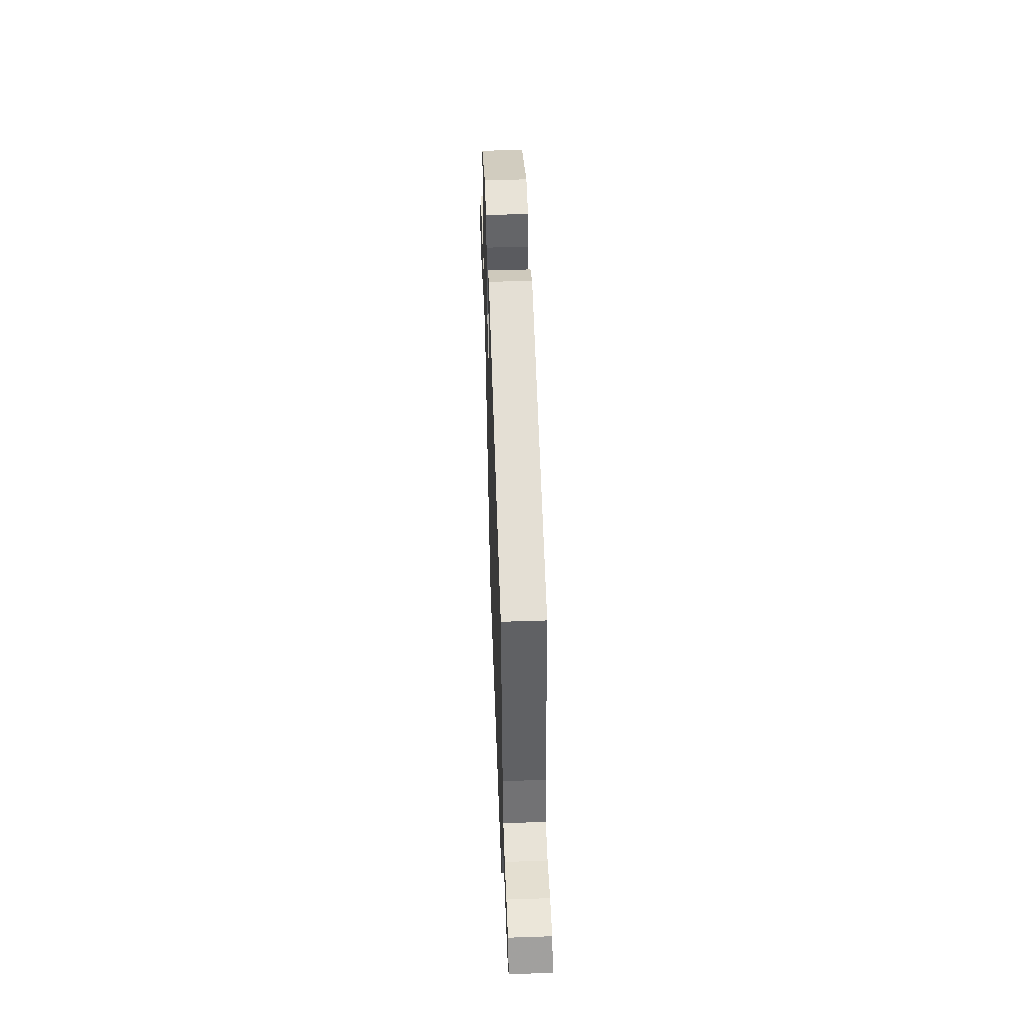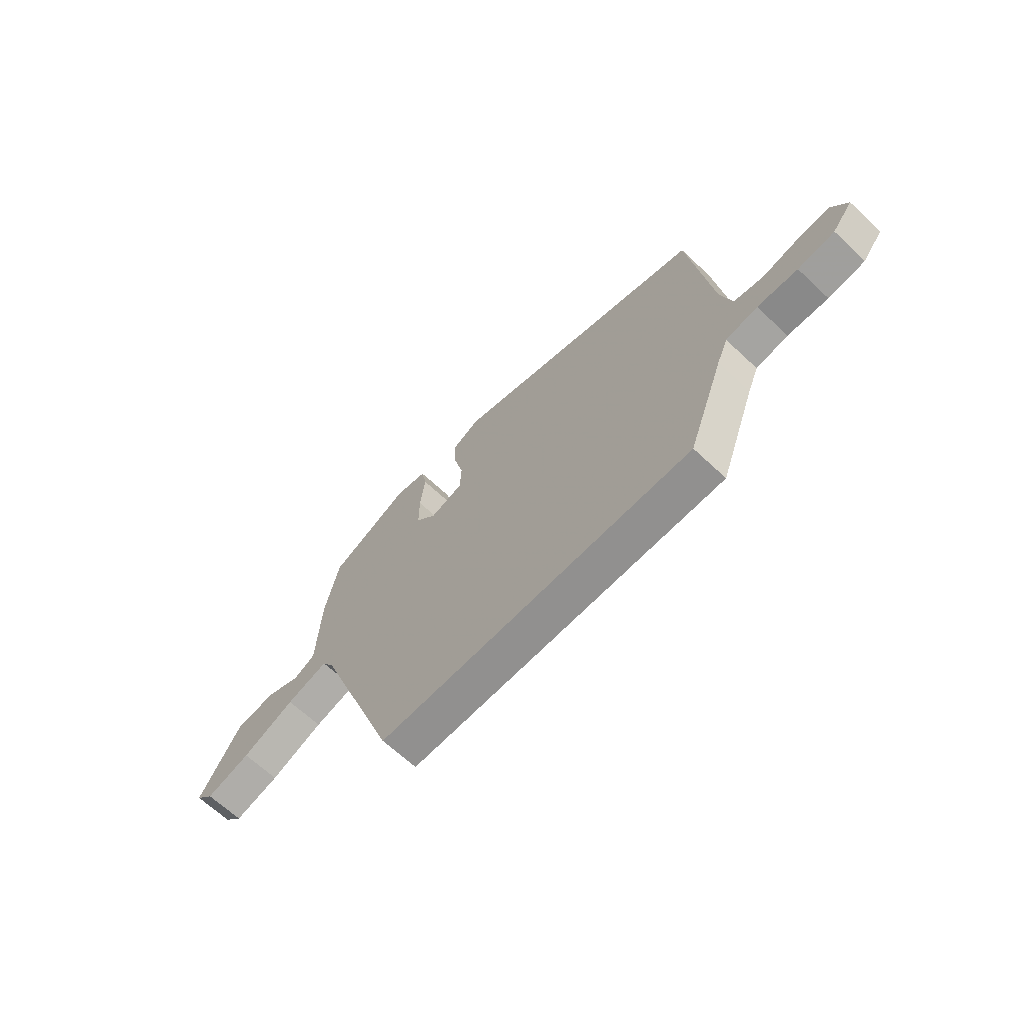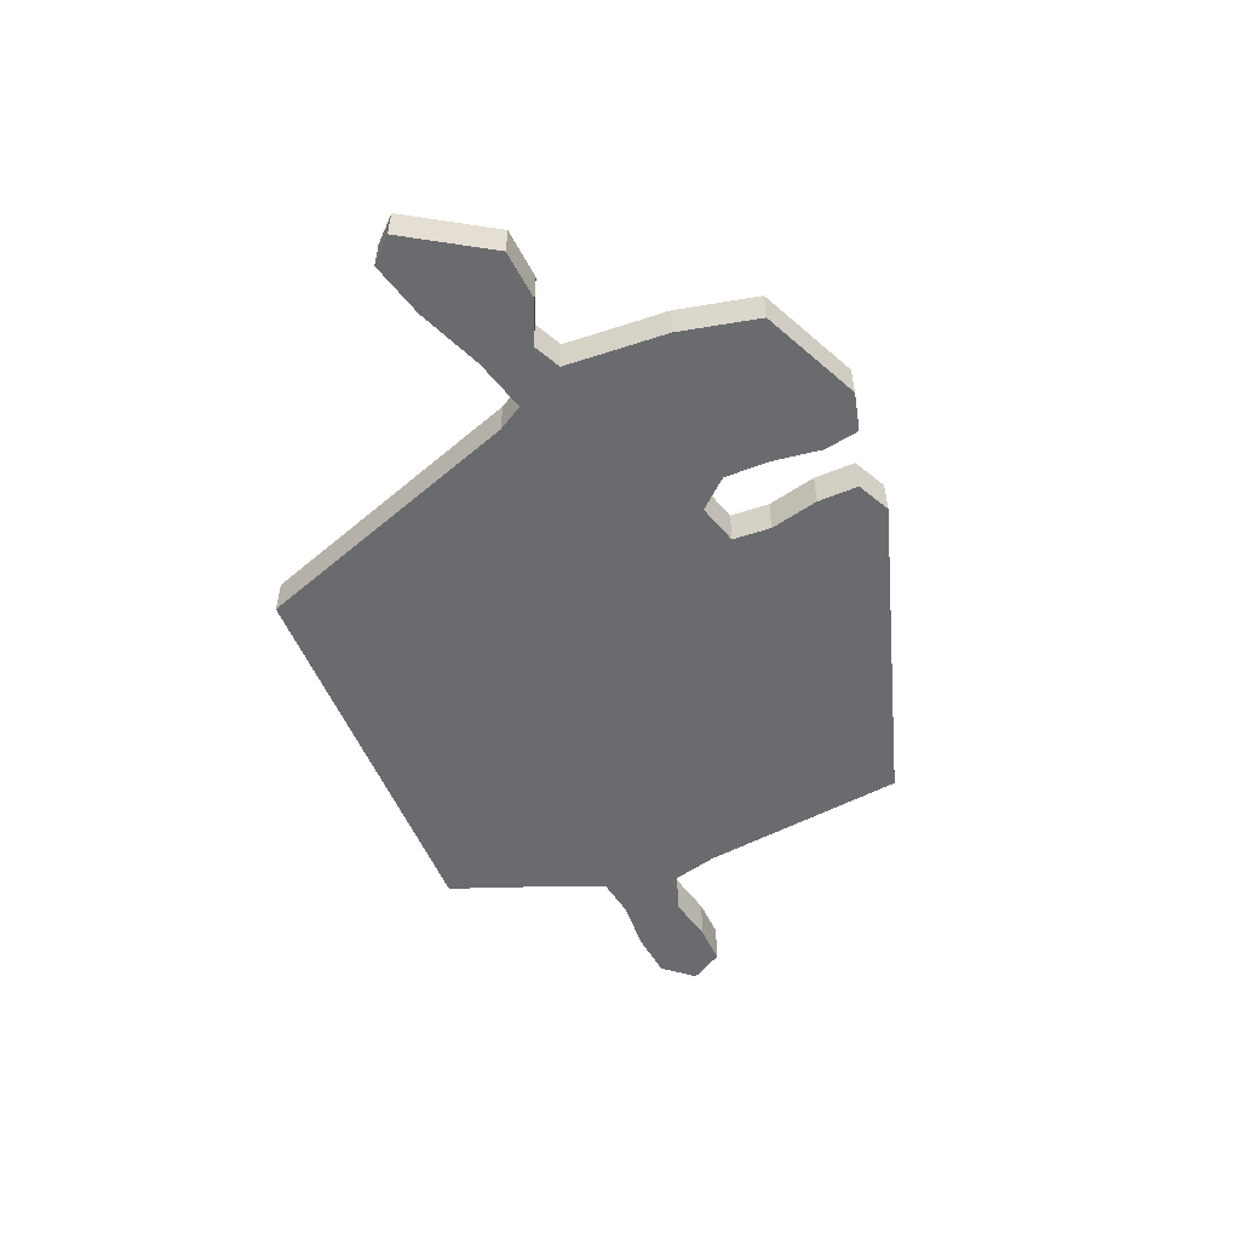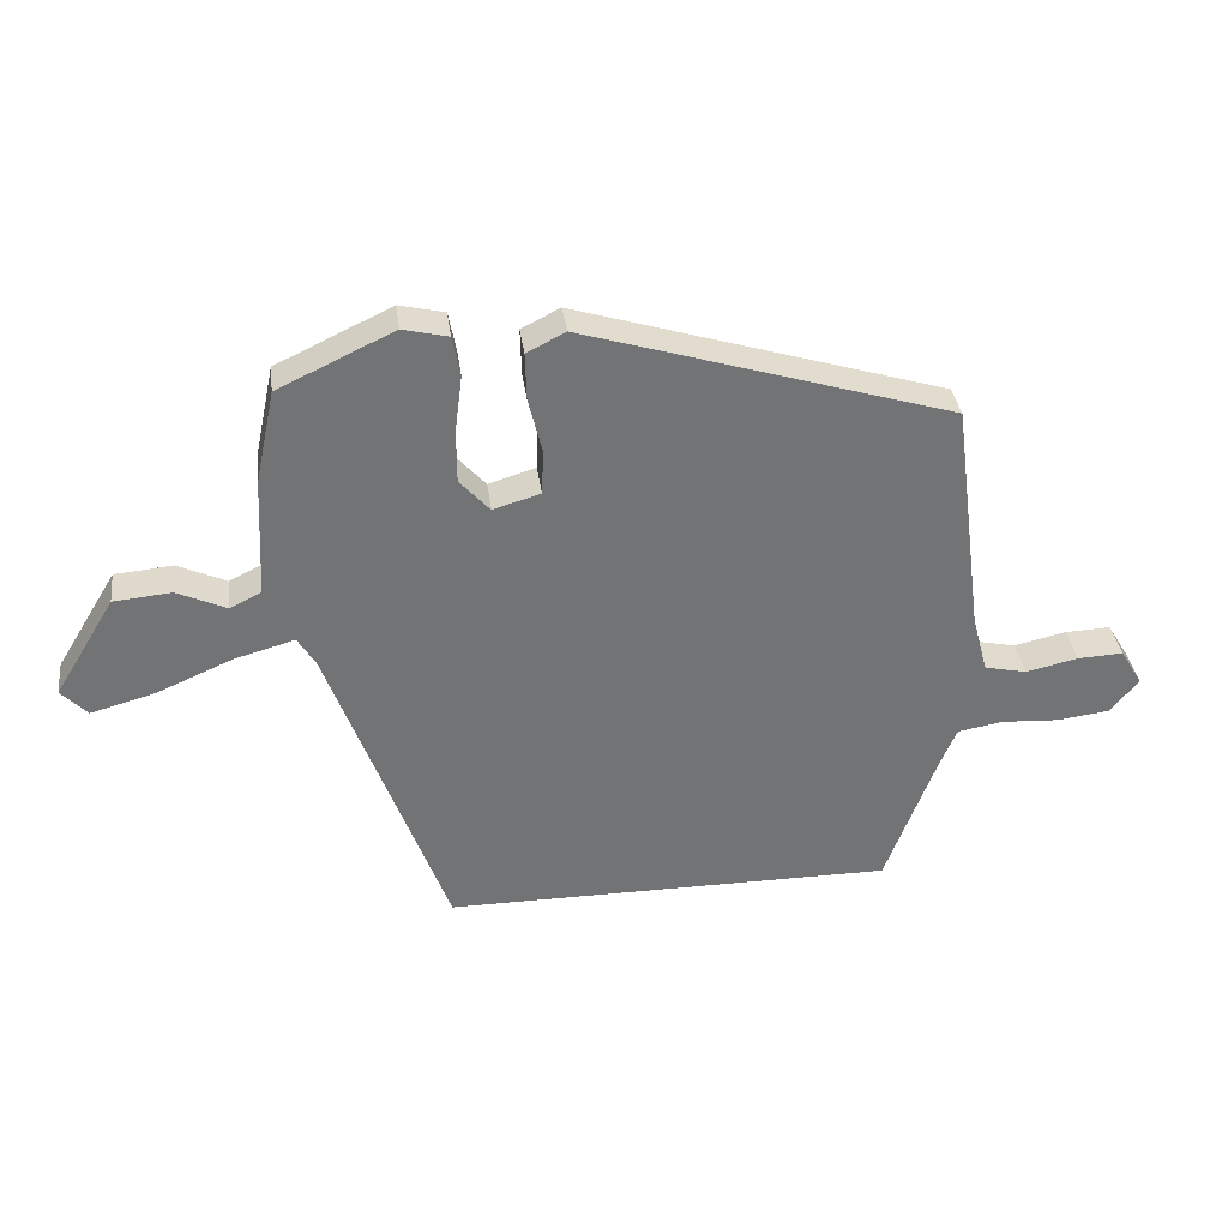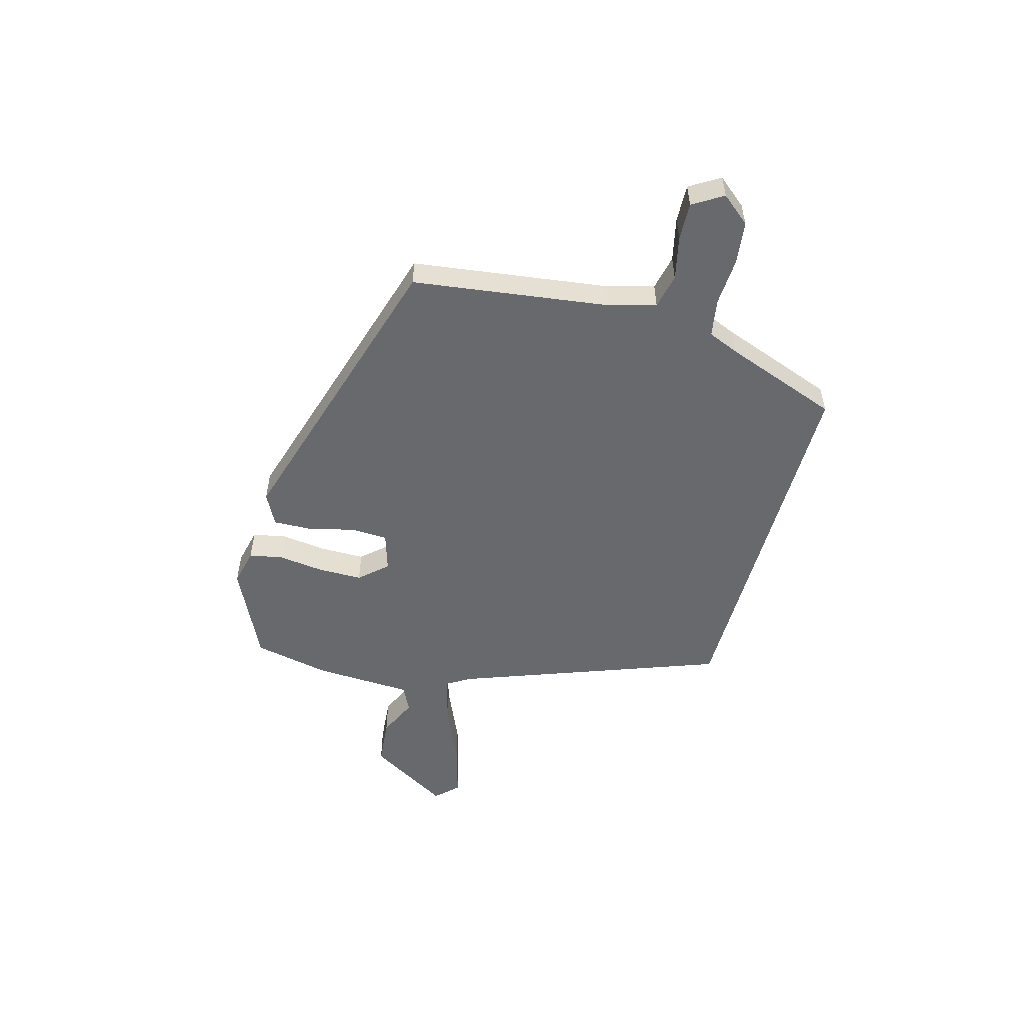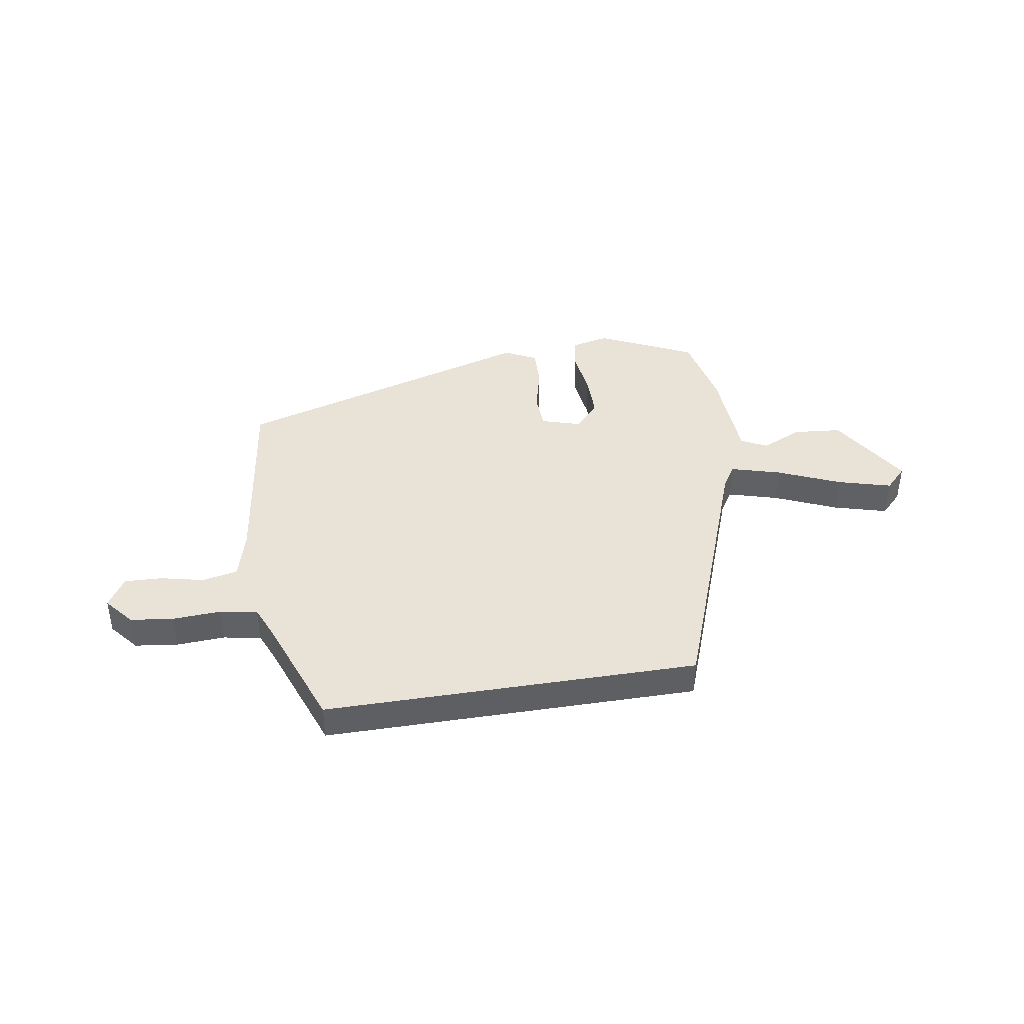
<metadata>
{"format":"obj","ext":"obj","renderer":"f3d","projection":"perspective","resolution":1024,"background":"white","views":[{"elev":49.6,"azim":87.9,"up":"+Z"},{"elev":-65.7,"azim":46.6,"up":"+Z"},{"elev":-53.4,"azim":-67.9,"up":"+Y"},{"elev":34.7,"azim":-7.4,"up":"+Z"},{"elev":-52.7,"azim":74.7,"up":"+Y"},{"elev":41.6,"azim":170.8,"up":"+Y"}]}
</metadata>
<code>
v 0.475 0.07 0.34
v 0.523 0.07 -0.022
v 0.547 0.07 -0.111
v 0.612 0.07 -0.125
v 0.692 0.07 -0.107
v 0.762 0.07 -0.104
v 0.796 0.07 -0.16
v 0.752 0.07 -0.213
v 0.672 0.07 -0.223
v 0.584 0.07 -0.218
v 0.514 0.07 -0.23
v 0.49 0.07 -0.287
v 0.411 0.07 -0.5
v -0.279 0.07 -0.5
v -0.459 0.07 -0.009
v -0.486 0.07 0.035
v -0.578 0.07 0.009
v -0.694 0.07 -0.041
v -0.792 0.07 -0.068
v -0.832 0.07 -0.027
v -0.74 0.07 0.124
v -0.651 0.07 0.132
v -0.576 0.07 0.098
v -0.528 0.07 0.122
v -0.519 0.07 0.304
v -0.489 0.07 0.446
v -0.313 0.07 0.529
v -0.244 0.07 0.513
v -0.232 0.07 0.451
v -0.243 0.07 0.366
v -0.243 0.07 0.284
v -0.197 0.07 0.233
v -0.125 0.07 0.255
v -0.122 0.07 0.323
v -0.143 0.07 0.408
v -0.145 0.07 0.48
v -0.086 0.07 0.51
v 0.475 0 0.34
v 0.523 0 -0.022
v 0.547 0 -0.111
v 0.612 0 -0.125
v 0.692 0 -0.107
v 0.762 0 -0.104
v 0.796 0 -0.16
v 0.752 0 -0.213
v 0.672 0 -0.223
v 0.584 0 -0.218
v 0.514 0 -0.23
v 0.49 0 -0.287
v 0.411 0 -0.5
v -0.279 0 -0.5
v -0.459 0 -0.009
v -0.486 0 0.035
v -0.578 0 0.009
v -0.694 0 -0.041
v -0.792 0 -0.068
v -0.832 0 -0.027
v -0.74 0 0.124
v -0.651 0 0.132
v -0.576 0 0.098
v -0.528 0 0.122
v -0.519 0 0.304
v -0.489 0 0.446
v -0.313 0 0.529
v -0.244 0 0.513
v -0.232 0 0.451
v -0.243 0 0.366
v -0.243 0 0.284
v -0.197 0 0.233
v -0.125 0 0.255
v -0.122 0 0.323
v -0.143 0 0.408
v -0.145 0 0.48
v -0.086 0 0.51
f 37 1 2
f 36 37 2
f 35 36 2
f 34 35 2
f 33 34 2 3
f 32 33 3
f 28 29 30
f 27 28 30
f 26 27 30
f 25 26 30
f 24 25 30
f 24 30 31
f 21 22 23
f 20 21 23
f 19 20 23
f 18 19 23
f 17 18 23
f 16 17 23 24
f 24 31 32
f 16 24 32
f 15 16 32
f 15 32 3
f 14 15 3
f 13 14 3
f 12 13 3
f 8 9 10
f 7 8 10
f 6 7 10
f 5 6 10
f 4 5 10
f 3 4 10 11
f 3 11 12
f 39 38 74
f 39 74 73
f 39 73 72
f 39 72 71
f 40 39 71 70
f 40 70 69
f 67 66 65
f 67 65 64
f 67 64 63
f 67 63 62
f 67 62 61
f 68 67 61
f 60 59 58
f 60 58 57
f 60 57 56
f 60 56 55
f 60 55 54
f 61 60 54 53
f 69 68 61
f 69 61 53
f 69 53 52
f 40 69 52
f 40 52 51
f 40 51 50
f 40 50 49
f 47 46 45
f 47 45 44
f 47 44 43
f 47 43 42
f 47 42 41
f 48 47 41 40
f 49 48 40
f 1 38 39 2
f 2 39 40 3
f 3 40 41 4
f 4 41 42 5
f 5 42 43 6
f 6 43 44 7
f 7 44 45 8
f 8 45 46 9
f 9 46 47 10
f 10 47 48 11
f 11 48 49 12
f 12 49 50 13
f 13 50 51 14
f 14 51 52 15
f 15 52 53 16
f 16 53 54 17
f 17 54 55 18
f 18 55 56 19
f 19 56 57 20
f 20 57 58 21
f 21 58 59 22
f 22 59 60 23
f 23 60 61 24
f 24 61 62 25
f 25 62 63 26
f 26 63 64 27
f 27 64 65 28
f 28 65 66 29
f 29 66 67 30
f 30 67 68 31
f 31 68 69 32
f 32 69 70 33
f 33 70 71 34
f 34 71 72 35
f 35 72 73 36
f 36 73 74 37
f 37 74 38 1

</code>
